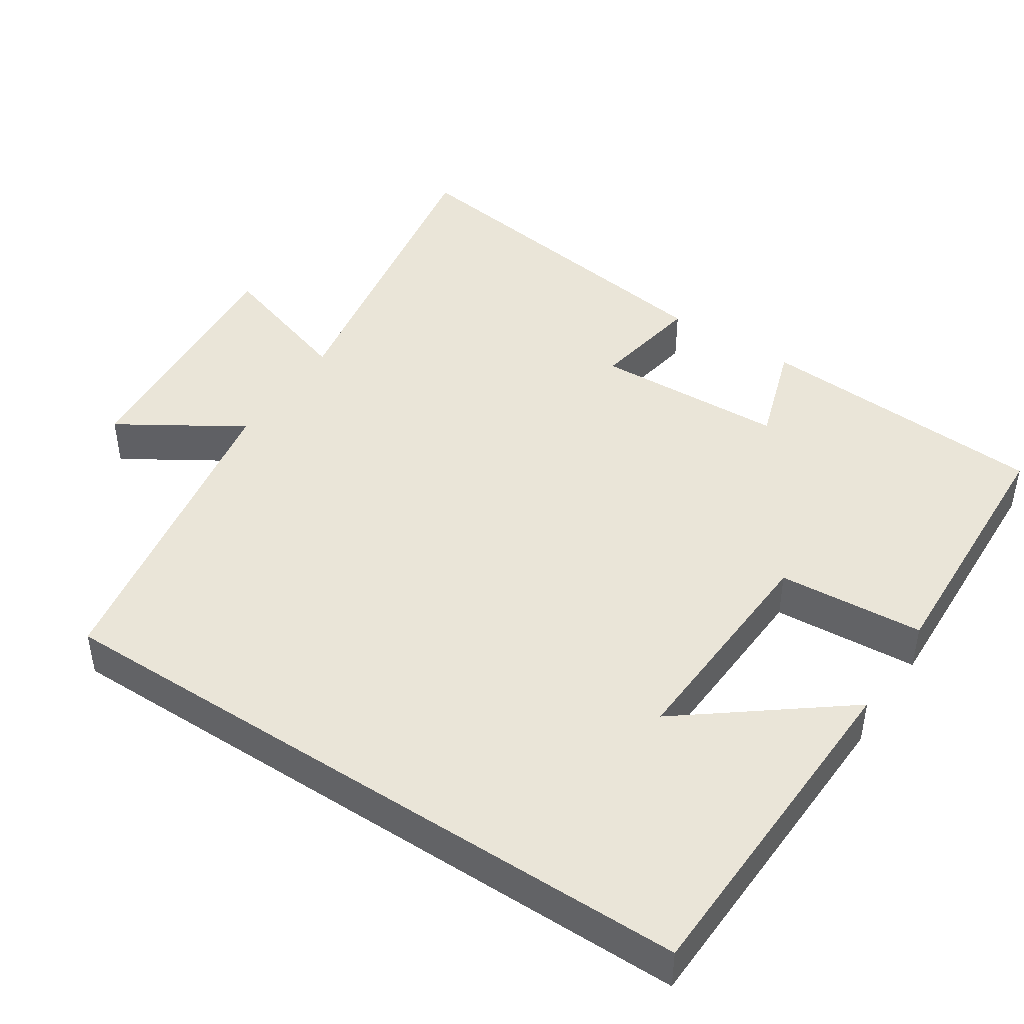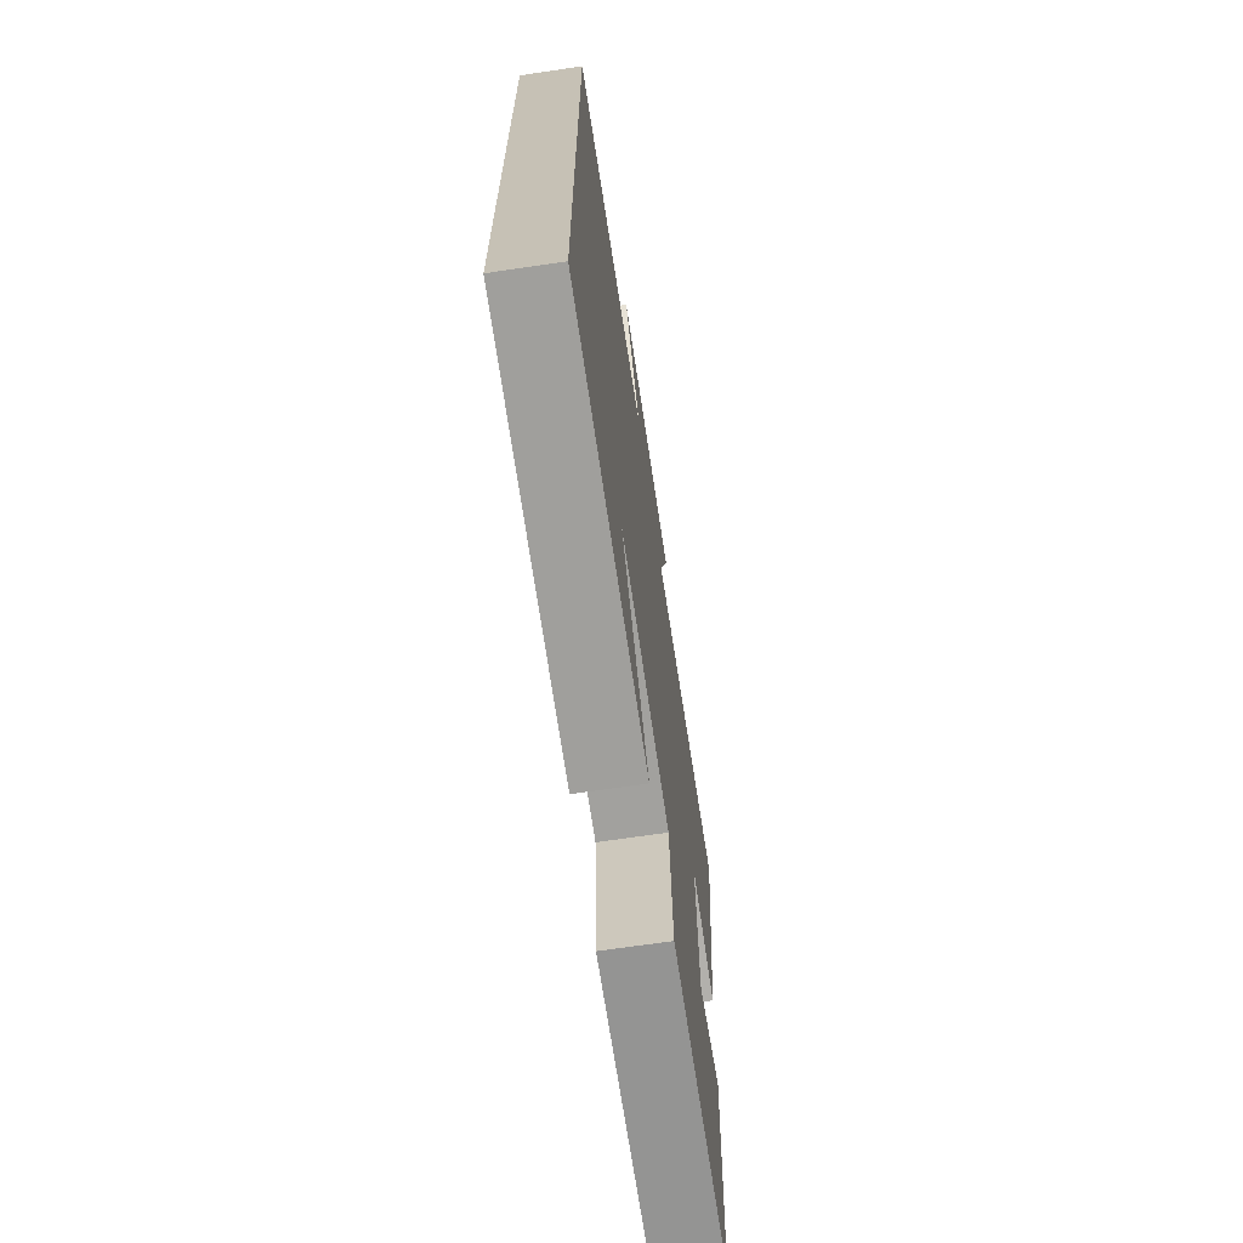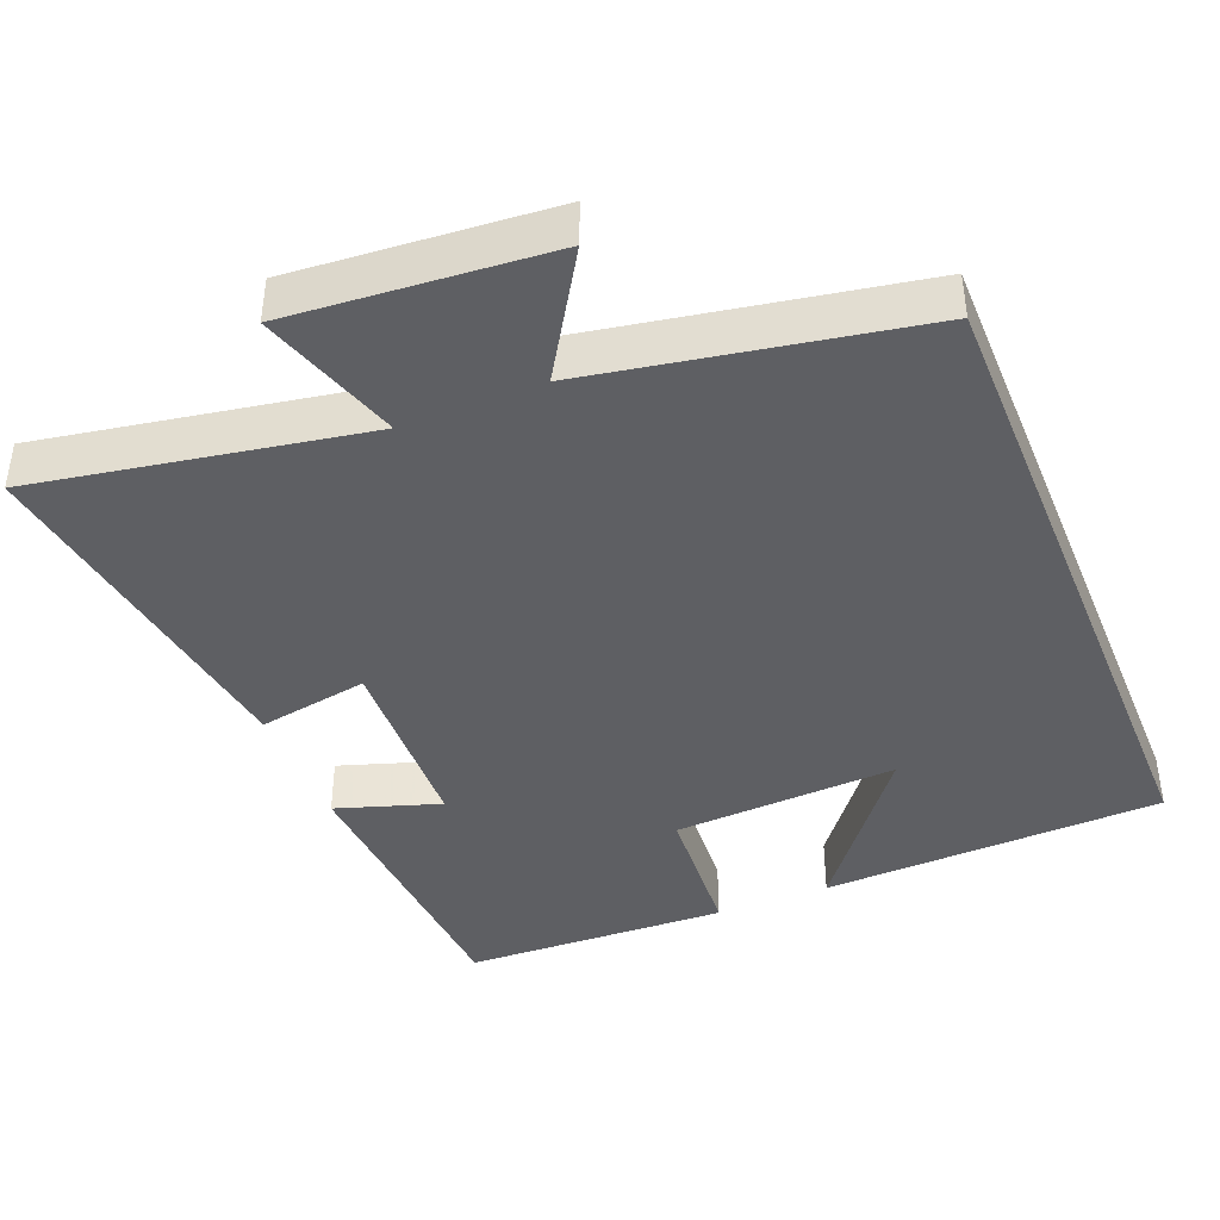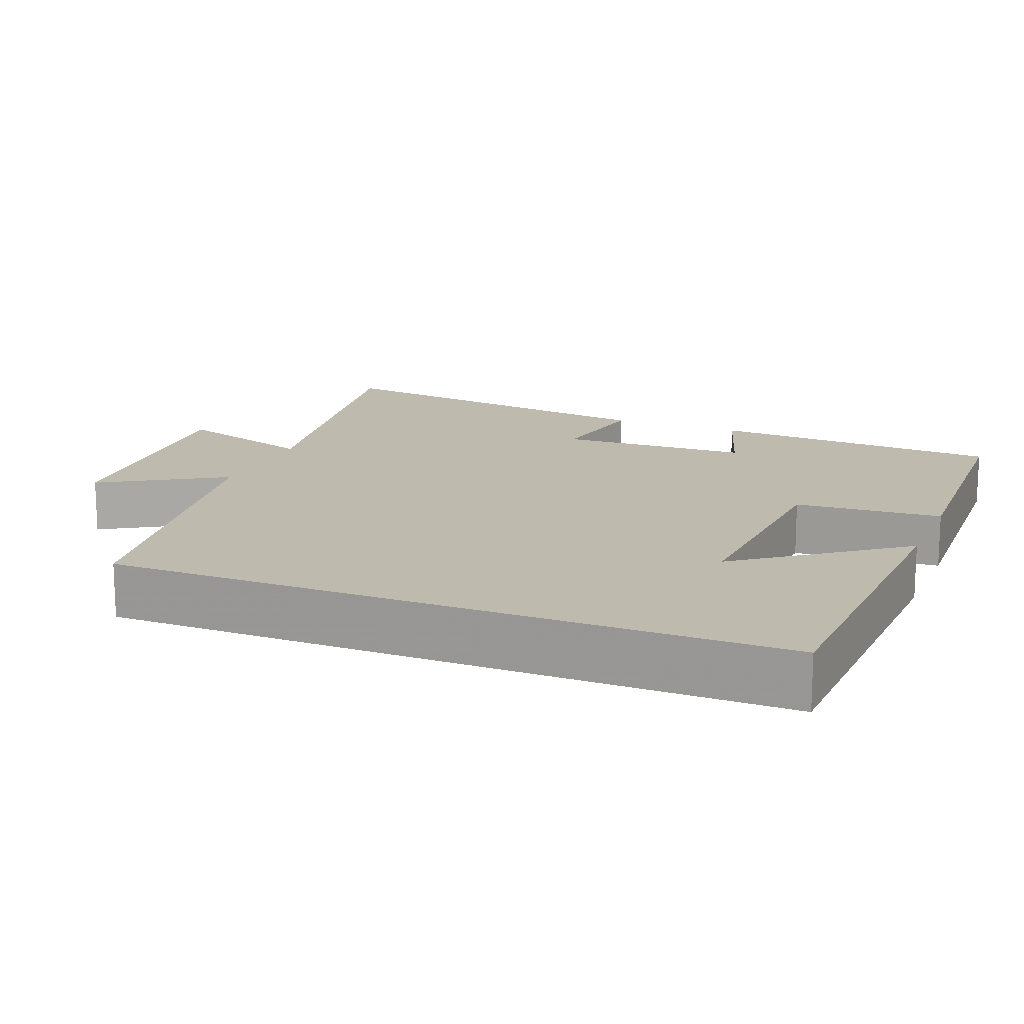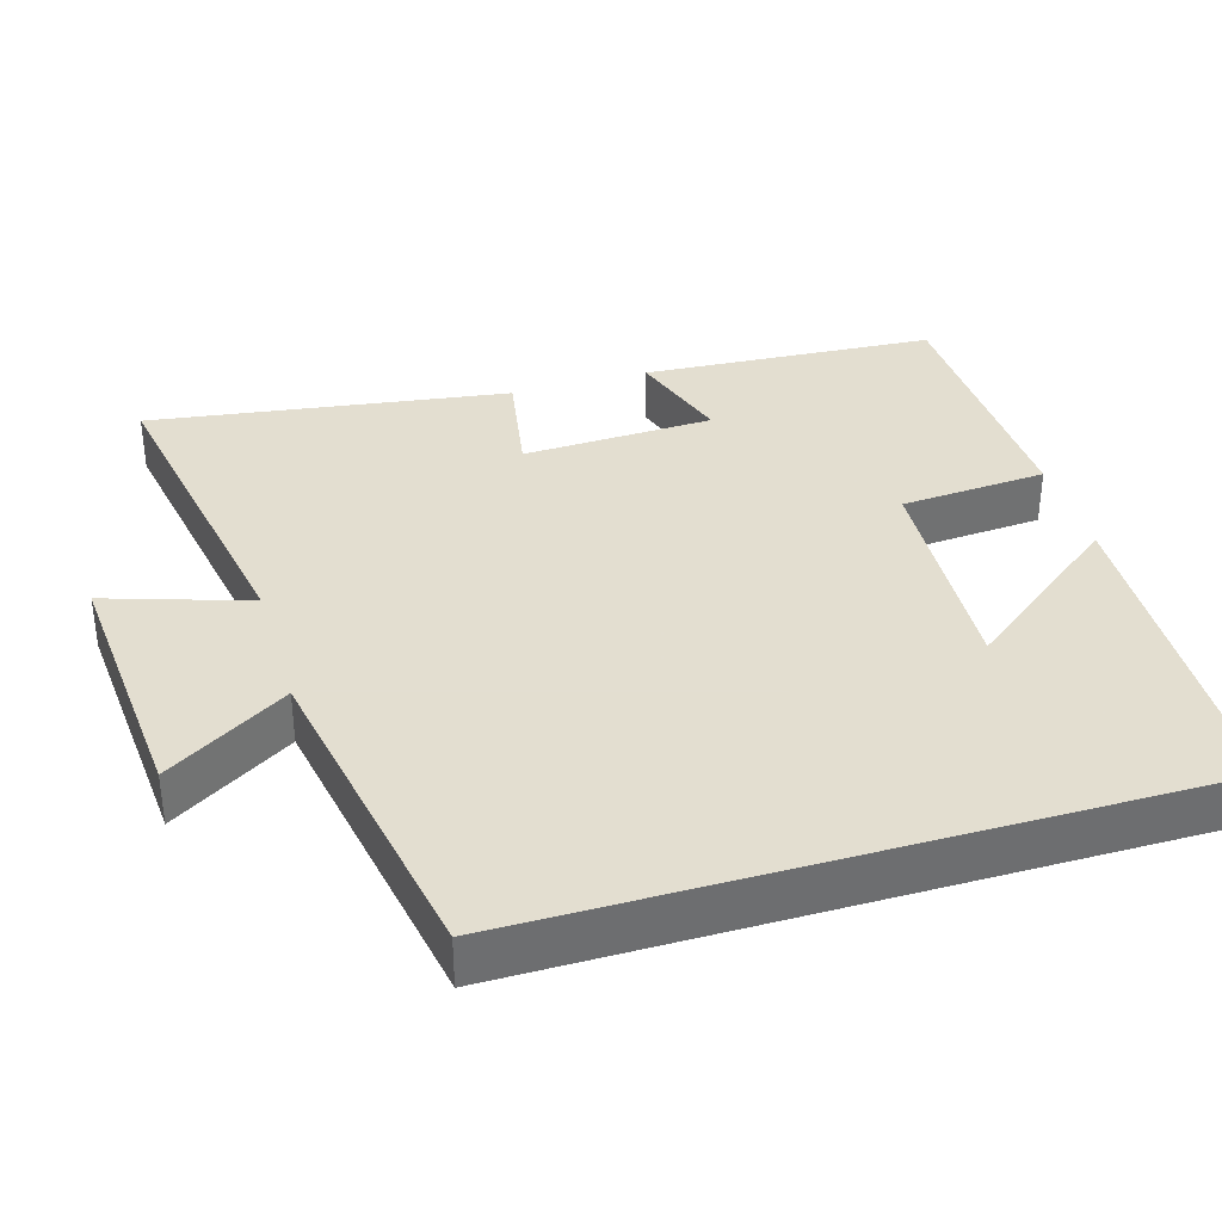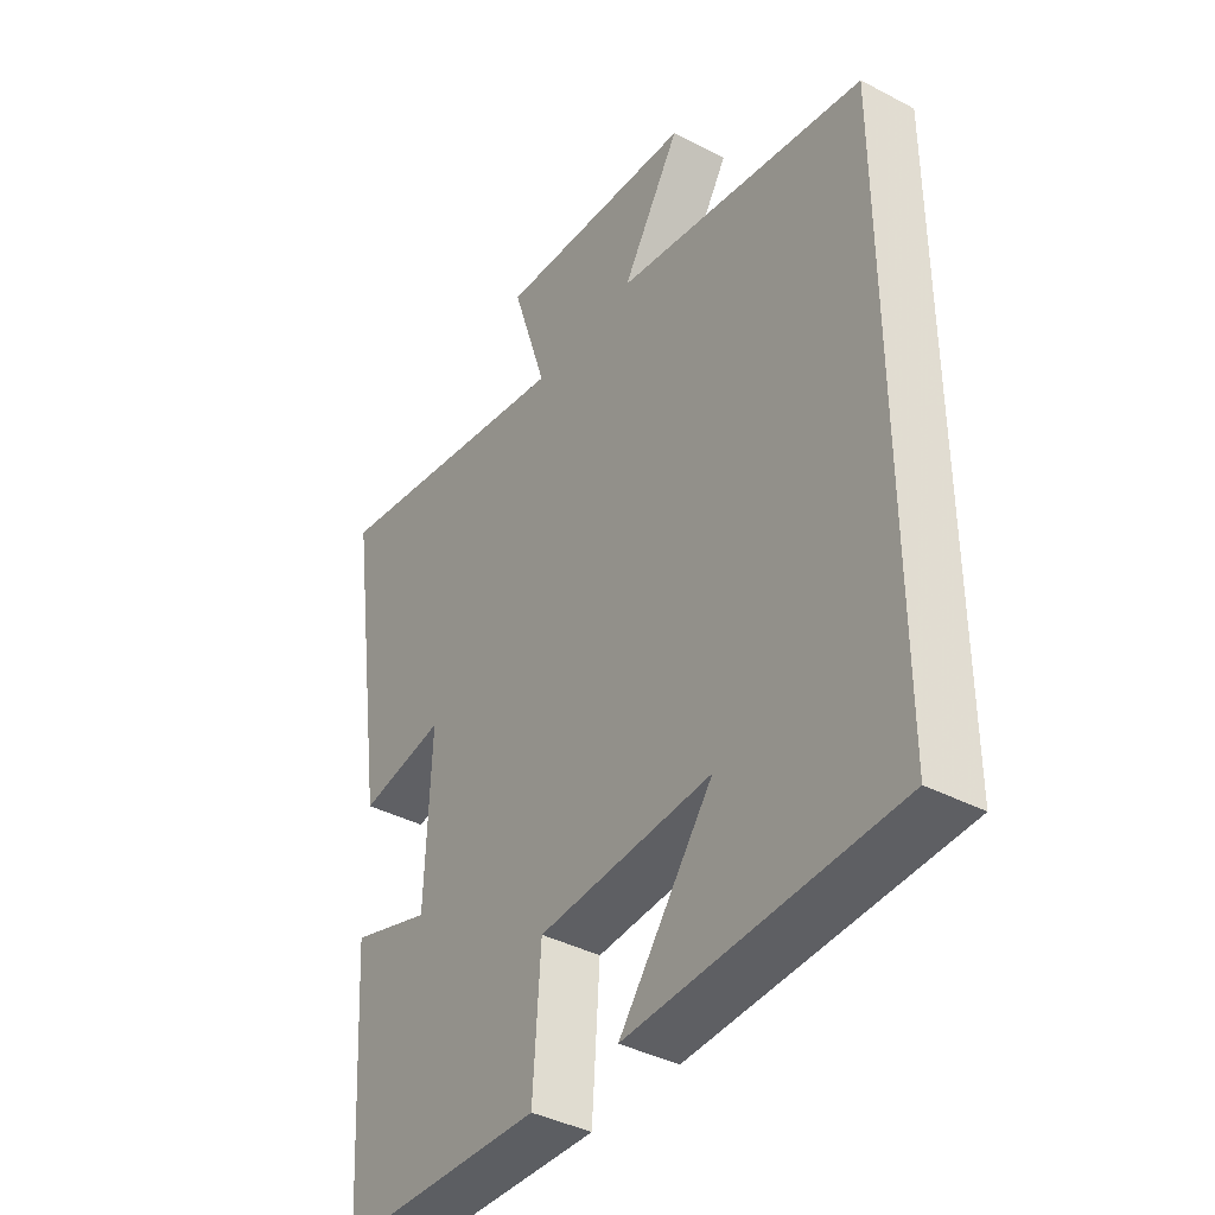
<metadata>
{"format":"obj","ext":"obj","renderer":"f3d","projection":"perspective","resolution":1024,"background":"white","views":[{"elev":44.9,"azim":123.3,"up":"+Y"},{"elev":-69.2,"azim":98.4,"up":"+Z"},{"elev":-41.4,"azim":22.1,"up":"+Y"},{"elev":15.4,"azim":112.2,"up":"+Y"},{"elev":35.9,"azim":73.5,"up":"+Y"},{"elev":-39.6,"azim":56.9,"up":"+Z"}]}
</metadata>
<code>
v -0.57 0.07 0.579
v -0.126 0.07 0.5
v -0.188 0.07 0.692
v 0.162 0.07 0.664
v 0.06 0.07 0.5
v 0.5 0.07 0.42
v 0.5 0.07 -0.483
v 0.037 0.07 -0.5
v 0.201 0.07 -0.287
v -0.103 0.07 -0.303
v -0.117 0.07 -0.5
v -0.475 0.07 -0.486
v -0.5 0.07 -0.091
v -0.36 0.07 -0.137
v -0.35 0.07 0.121
v -0.5 0.07 0.095
v -0.57 0 0.579
v -0.126 0 0.5
v -0.188 0 0.692
v 0.162 0 0.664
v 0.06 0 0.5
v 0.5 0 0.42
v 0.5 0 -0.483
v 0.037 0 -0.5
v 0.201 0 -0.287
v -0.103 0 -0.303
v -0.117 0 -0.5
v -0.475 0 -0.486
v -0.5 0 -0.091
v -0.36 0 -0.137
v -0.35 0 0.121
v -0.5 0 0.095
f 15 16 1 2
f 14 15 2
f 12 13 14
f 11 12 14
f 10 11 14
f 9 10 14 2
f 7 8 9
f 7 9 2
f 6 7 2
f 5 6 2
f 2 3 4 5
f 18 17 32 31
f 18 31 30
f 30 29 28
f 30 28 27
f 30 27 26
f 18 30 26 25
f 25 24 23
f 18 25 23
f 18 23 22
f 18 22 21
f 21 20 19 18
f 1 17 18 2
f 2 18 19 3
f 3 19 20 4
f 4 20 21 5
f 5 21 22 6
f 6 22 23 7
f 7 23 24 8
f 8 24 25 9
f 9 25 26 10
f 10 26 27 11
f 11 27 28 12
f 12 28 29 13
f 13 29 30 14
f 14 30 31 15
f 15 31 32 16
f 16 32 17 1

</code>
